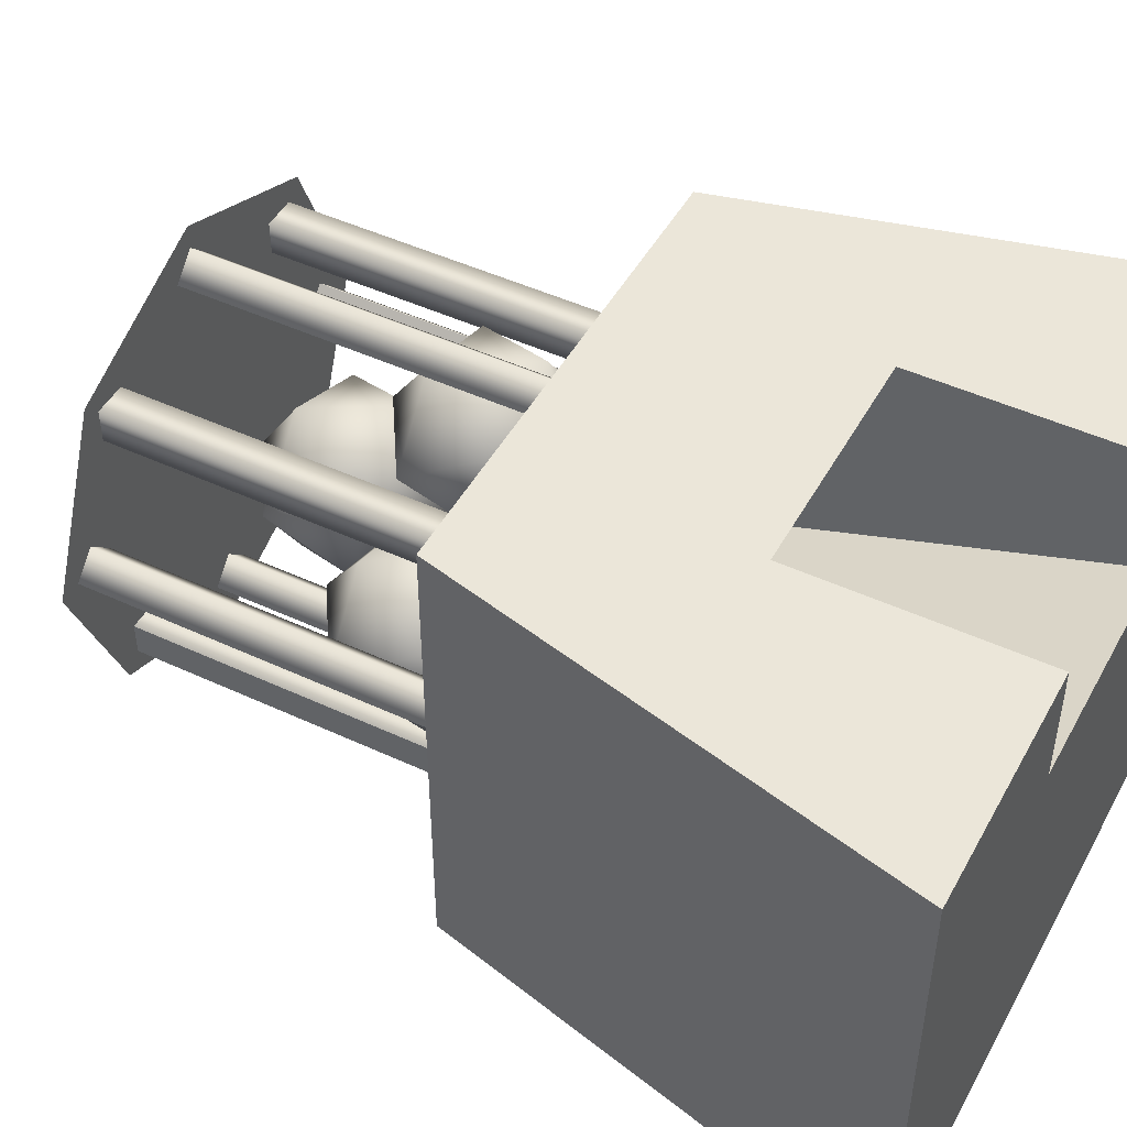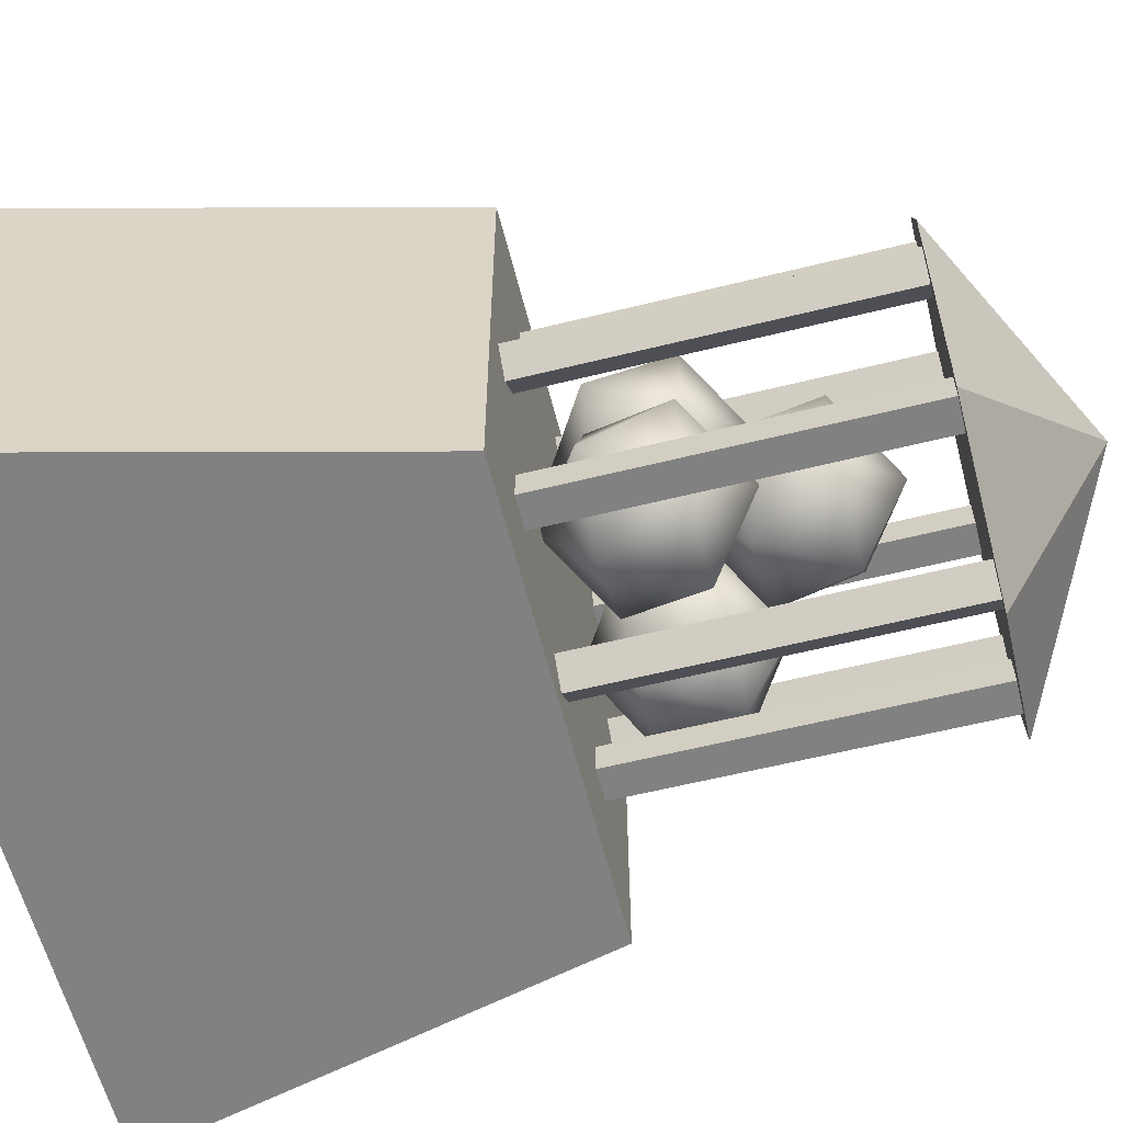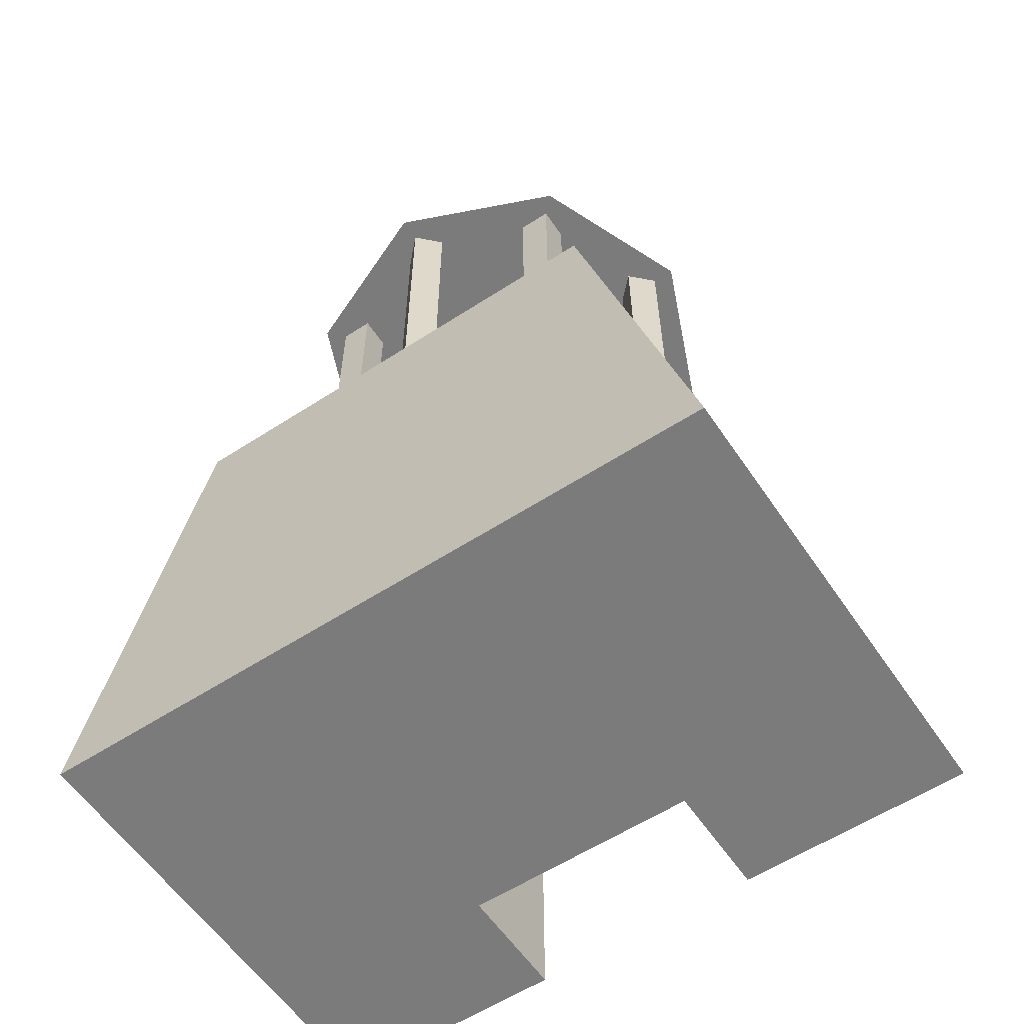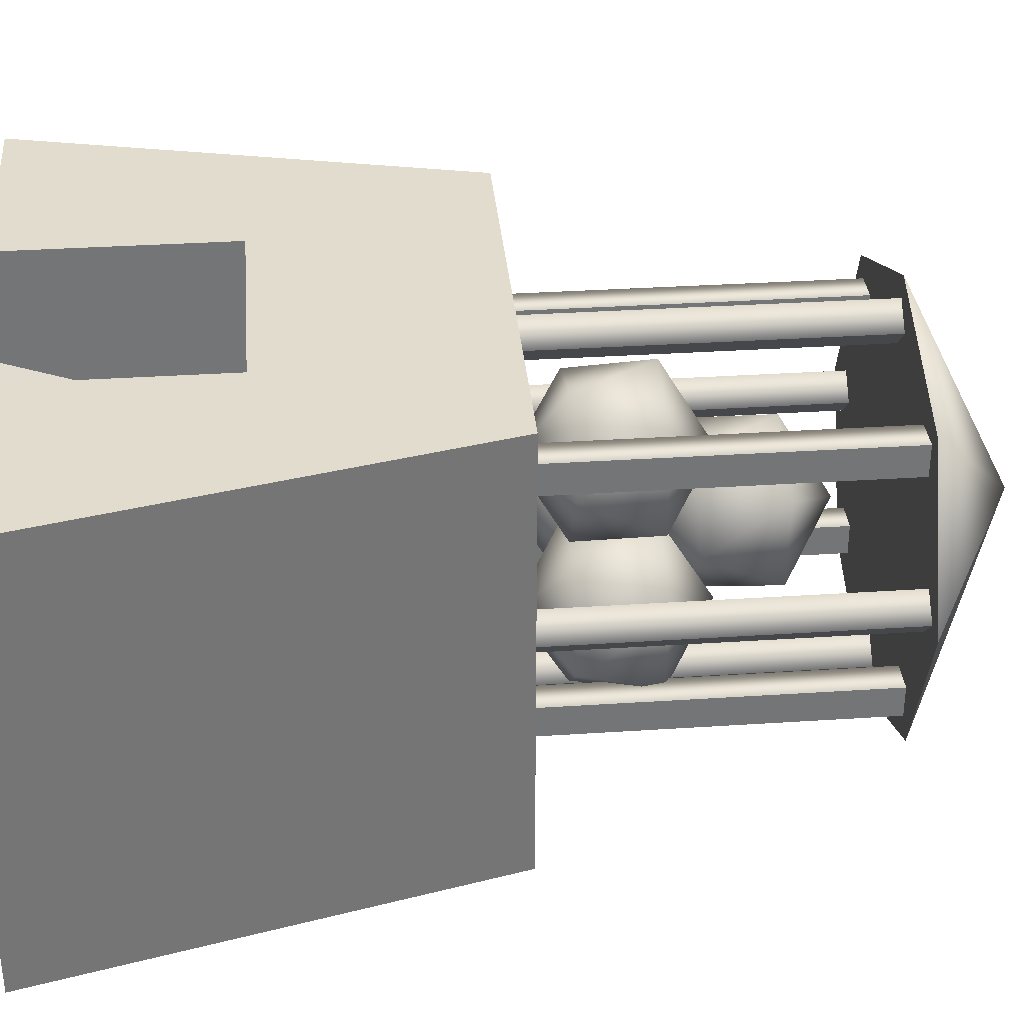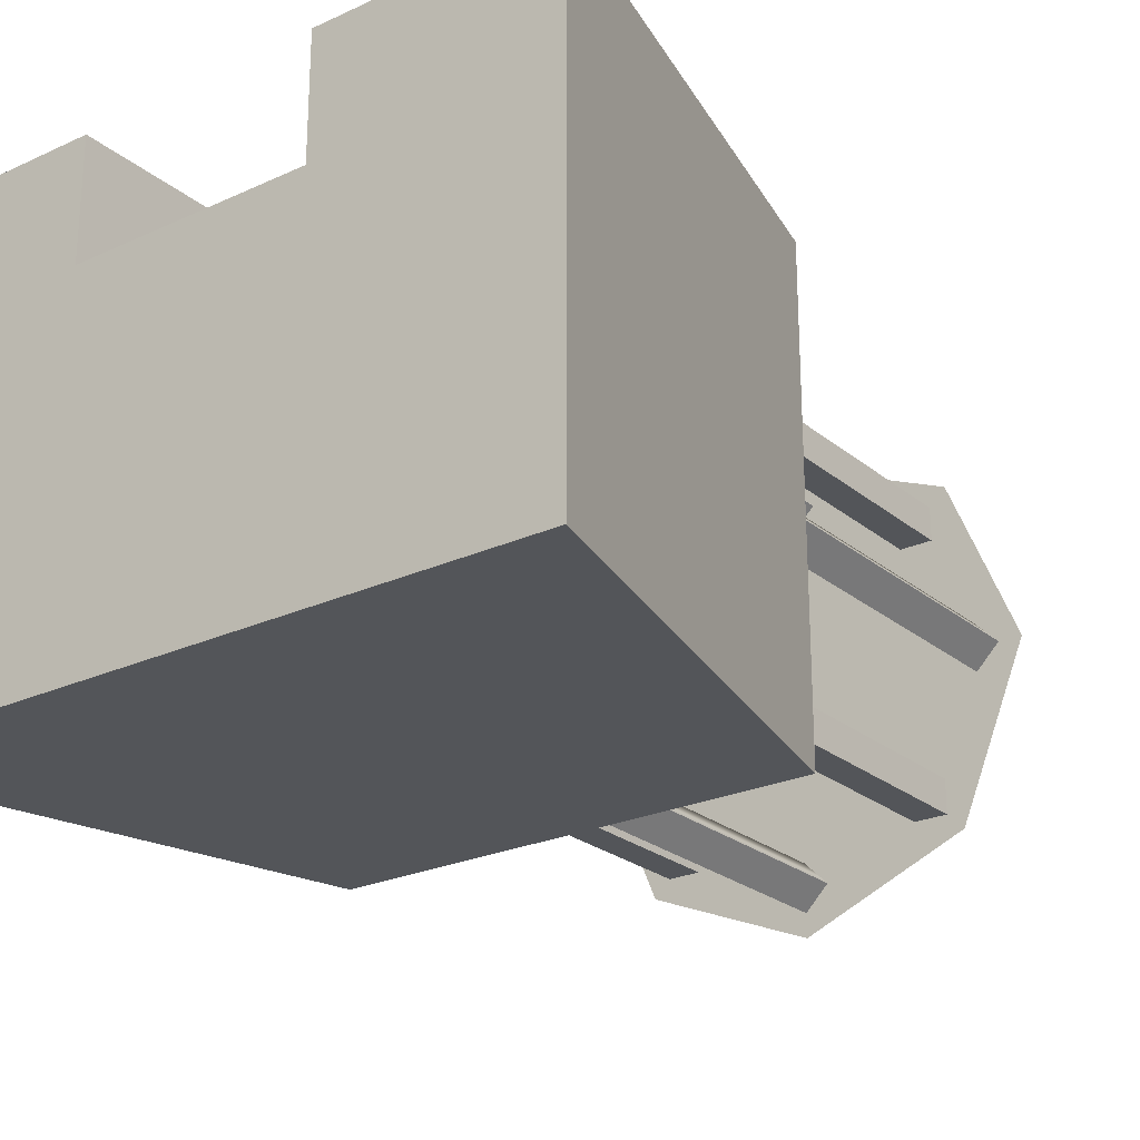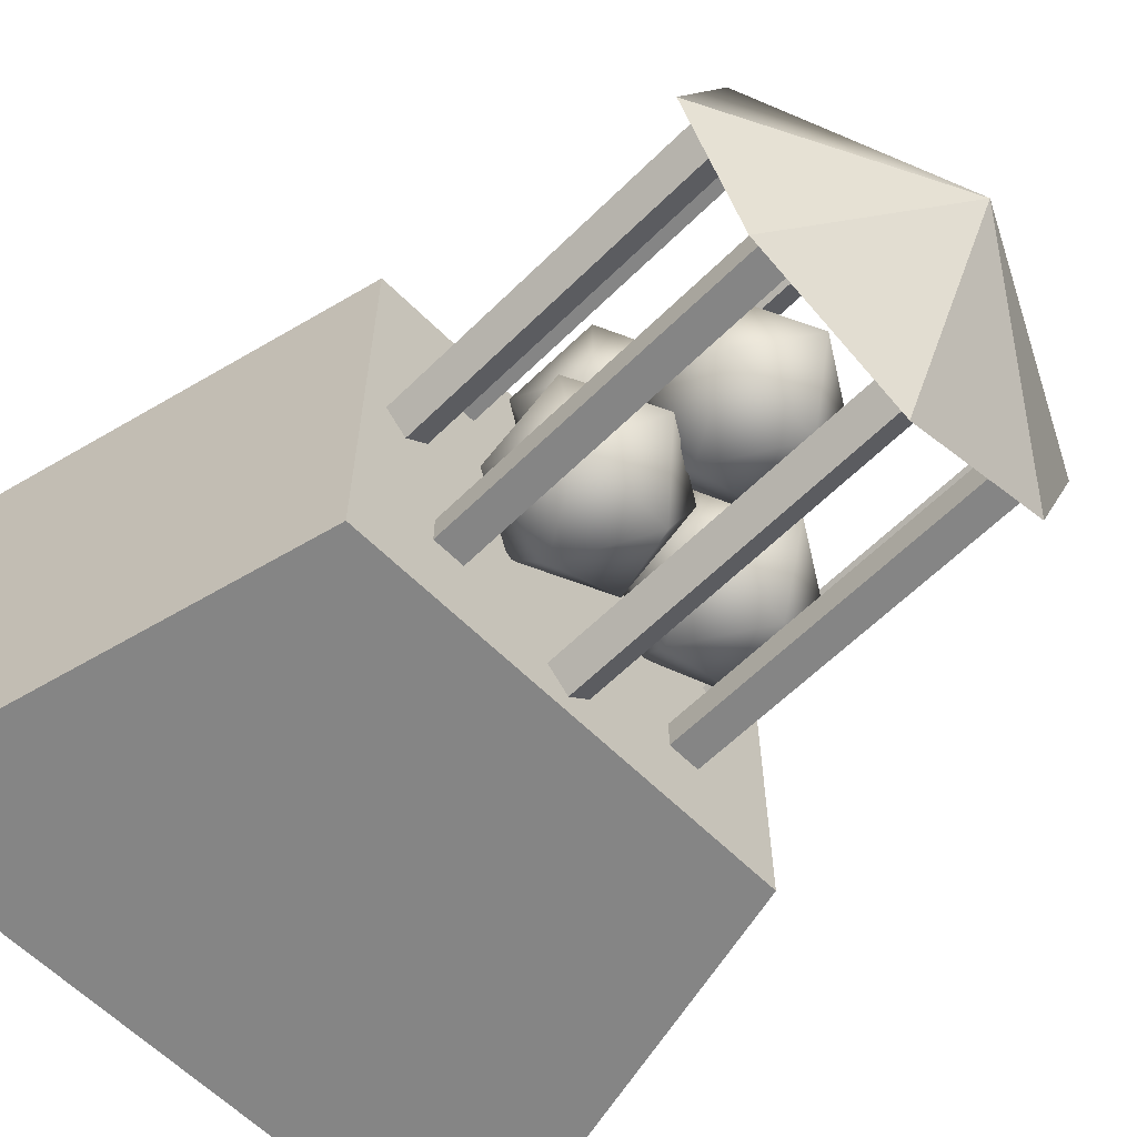
<metadata>
{"format":"obj","ext":"obj","renderer":"f3d","projection":"perspective","resolution":1024,"background":"white","views":[{"elev":47.3,"azim":-62.3,"up":"+Z"},{"elev":-60.4,"azim":104.2,"up":"+Z"},{"elev":-58.5,"azim":-146.2,"up":"+Y"},{"elev":34.0,"azim":84.9,"up":"+Z"},{"elev":-24.4,"azim":37.1,"up":"+Z"},{"elev":-61.8,"azim":134.9,"up":"+Z"}]}
</metadata>
<code>
o Cube.002_Mesh
v -0 2.5 -1.3
v -1 2 -1.3
v -0.7071 2 -0.5929
v -0.7071 2 -2.007
v 0 2 -2.3
v 0.7071 2 -2.007
v 1 2 -1.3
v 0.7071 2 -0.5929
v 0 2 -0.3
v -0 2 -1.3
v -0.09157 1.059 -1.652
v -0.4916 1.059 -1.782
v -0.381 1.28 -1.442
v -0.09157 1.059 -1.232
v -0.7388 1.059 -1.442
v -0.4916 1.059 -1.102
v -0.02324 0.701 -1.442
v -0.2705 0.701 -1.782
v -0.6704 0.701 -1.652
v -0.6704 0.701 -1.232
v -0.2705 0.701 -1.102
v -0.381 0.4799 -1.442
v 0.5058 0.701 -0.9387
v 0.2586 0.701 -0.5985
v 0.148 0.4799 -0.9387
v -0.1414 0.701 -0.7284
v -0.1414 0.701 -1.149
v 0.2586 0.701 -1.279
v 0.4375 1.059 -0.7284
v 0.03747 1.059 -0.5985
v -0.2097 1.059 -0.9387
v 0.03747 1.059 -1.279
v 0.4375 1.059 -1.149
v 0.148 1.28 -0.9387
v 0.6085 1.059 -1.436
v 0.5075 1.059 -1.845
v 0.2771 1.28 -1.571
v 0.2515 1.059 -1.214
v 0.088 1.059 -1.875
v -0.07023 1.059 -1.485
v 0.4661 0.701 -1.267
v 0.6243 0.701 -1.657
v 0.3026 0.701 -1.928
v -0.05442 0.701 -1.706
v 0.04661 0.701 -1.297
v 0.2771 0.4799 -1.571
v -0.2862 1.204 -1.474
v 0.1022 1.204 -1.635
v 0.01899 0.9831 -1.287
v 0.3756 1.204 -1.315
v 0.1562 1.204 -0.9567
v -0.2529 1.204 -1.055
v -0.1182 1.562 -1.618
v 0.2908 1.562 -1.52
v 0.3242 1.562 -1.1
v -0.06423 1.562 -0.9391
v -0.3376 1.562 -1.259
v 0.01899 1.783 -1.287
v 1 0.5 -2.3
v 1.5 -1.5 -2.3
v -1.5 -1.5 -2.3
v -1 0.5 -2.3
v 1 0.5 -0.3
v 1.5 -1.5 -0.3
v -1.5 -1.5 -0.3
v -1 0.5 -0.3
v 0.1 2 -0.5
v 0.1 0.5 -0.5
v -0 0.5 -0.6
v 0 2 -0.6
v -0.1 0.5 -0.5
v -0.1 2 -0.5
v -0 0.5 -0.4
v 0 2 -0.4
v 0.6364 2 -0.6636
v 0.6364 0.5 -0.6636
v 0.6364 0.5 -0.805
v 0.6364 2 -0.805
v 0.495 2 -0.6636
v 0.495 0.5 -0.6636
v 0.495 2 -0.805
v 0.495 0.5 -0.805
v 0.8 2 -1.4
v 0.8 0.5 -1.4
v 0.7 0.5 -1.3
v 0.7 2 -1.3
v 0.8 0.5 -1.2
v 0.8 2 -1.2
v 0.9 0.5 -1.3
v 0.9 2 -1.3
v 0.6364 2 -1.936
v 0.6364 0.5 -1.936
v 0.495 0.5 -1.936
v 0.495 2 -1.936
v 0.6364 2 -1.795
v 0.6364 0.5 -1.795
v 0.495 2 -1.795
v 0.495 0.5 -1.795
v -0.1 2 -2.1
v -0.1 0.5 -2.1
v 0 0.5 -2
v 0 2 -2
v 0.1 0.5 -2.1
v 0.1 2 -2.1
v 0 0.5 -2.2
v 0 2 -2.2
v -0.6364 2 -1.936
v -0.6364 0.5 -1.936
v -0.6364 0.5 -1.795
v -0.6364 2 -1.795
v -0.495 2 -1.936
v -0.495 0.5 -1.936
v -0.495 2 -1.795
v -0.495 0.5 -1.795
v -0.8 2 -1.2
v -0.8 0.5 -1.2
v -0.7 0.5 -1.3
v -0.7 2 -1.3
v -0.8 0.5 -1.4
v -0.8 2 -1.4
v -0.9 0.5 -1.3
v -0.9 2 -1.3
v -0.6364 2 -0.6636
v -0.6364 0.5 -0.6636
v -0.495 0.5 -0.6636
v -0.495 2 -0.6636
v -0.6364 2 -0.805
v -0.6364 0.5 -0.805
v -0.495 2 -0.805
v -0.495 0.5 -0.805
v 0.5 -0.5 -0.3
v 0.5 -1.5 -0.3
v 0.5 -1.5 -0.8
v -0.5 -1.5 -0.3
v -0.5 -0.5 -0.3
v -0.5 -1.5 -0.8
v -0.5 0 -1.3
v 0.5 0 -1.3
f 63 131 132 64
f 60 64 132 133
f 65 134 135 66
f 63 66 135 131
f 65 61 136 134
f 61 60 133 136
f 133 138 137 136
f 131 138 133 132
f 134 136 137 135
f 131 135 137 138
f 67 68 69 70
f 70 69 71 72
f 75 76 77 78
f 78 77 82 81
f 83 84 85 86
f 86 85 87 88
f 90 89 84 83
f 91 92 93 94
f 95 96 92 91
f 94 93 98 97
f 104 103 105 106
f 106 105 100 99
f 107 108 109 110
f 111 112 108 107
f 113 114 112 111
f 118 117 119 120
f 120 119 121 122
f 129 130 128 127
f 126 125 130 129
f 72 71 73 74
f 74 73 68 67
f 79 80 76 75
f 81 82 80 79
f 88 87 89 90
f 97 98 96 95
f 99 100 101 102
f 102 101 103 104
f 110 109 114 113
f 115 116 117 118
f 122 121 116 115
f 123 124 125 126
f 127 128 124 123
f 59 60 61 62
f 59 63 64 60
f 61 65 66 62
f 63 59 62 66
f 1 4 2
f 1 5 4
f 1 6 5
f 1 7 6
f 10 3 2
f 10 2 4
f 10 4 5
f 10 5 6
f 10 6 7
f 10 7 8
f 10 8 9
f 10 9 3
f 1 2 3
f 1 8 7
f 1 9 8
f 1 3 9
f 24 23 29
f 26 24 30
f 29 30 24
f 30 31 26
f 30 29 34
f 23 24 25
f 24 26 25
f 26 27 25
f 27 28 25
f 28 23 25
f 27 26 31
f 28 27 32
f 23 28 33
f 31 32 27
f 32 33 28
f 33 29 23
f 31 30 34
f 32 31 34
f 33 34 29
f 33 32 34
f 11 14 17
f 12 11 18
f 17 18 11
f 18 19 12
f 19 20 15
f 21 17 14
f 18 17 22
f 19 18 22
f 20 19 22
f 21 20 22
f 17 21 22
f 15 16 13
f 16 14 13
f 16 15 20
f 14 16 21
f 20 21 16
f 11 12 13
f 11 13 14
f 12 15 13
f 15 12 19
f 51 52 49
f 51 50 55
f 52 51 56
f 47 52 57
f 55 56 51
f 56 57 52
f 56 55 58
f 57 56 58
f 47 48 49
f 48 50 49
f 50 51 49
f 52 47 49
f 48 47 53
f 50 48 54
f 53 54 48
f 54 55 50
f 57 53 47
f 54 53 58
f 55 54 58
f 57 58 53
f 35 36 37
f 35 37 38
f 36 39 37
f 39 40 37
f 40 38 37
f 35 38 41
f 36 35 42
f 39 36 43
f 40 39 44
f 38 40 45
f 41 42 35
f 42 43 36
f 43 44 39
f 44 45 40
f 45 41 38
f 42 41 46
f 43 42 46
f 44 43 46
f 45 44 46
f 41 45 46

</code>
